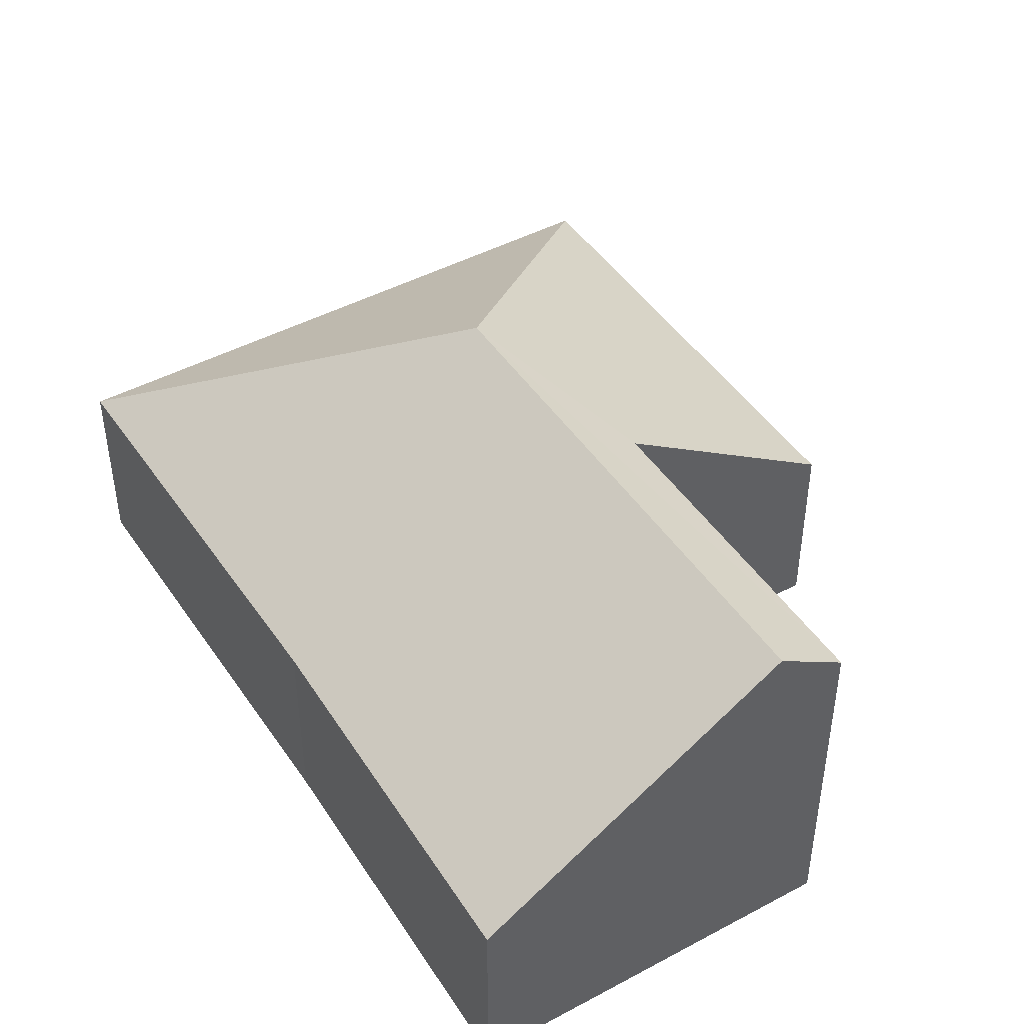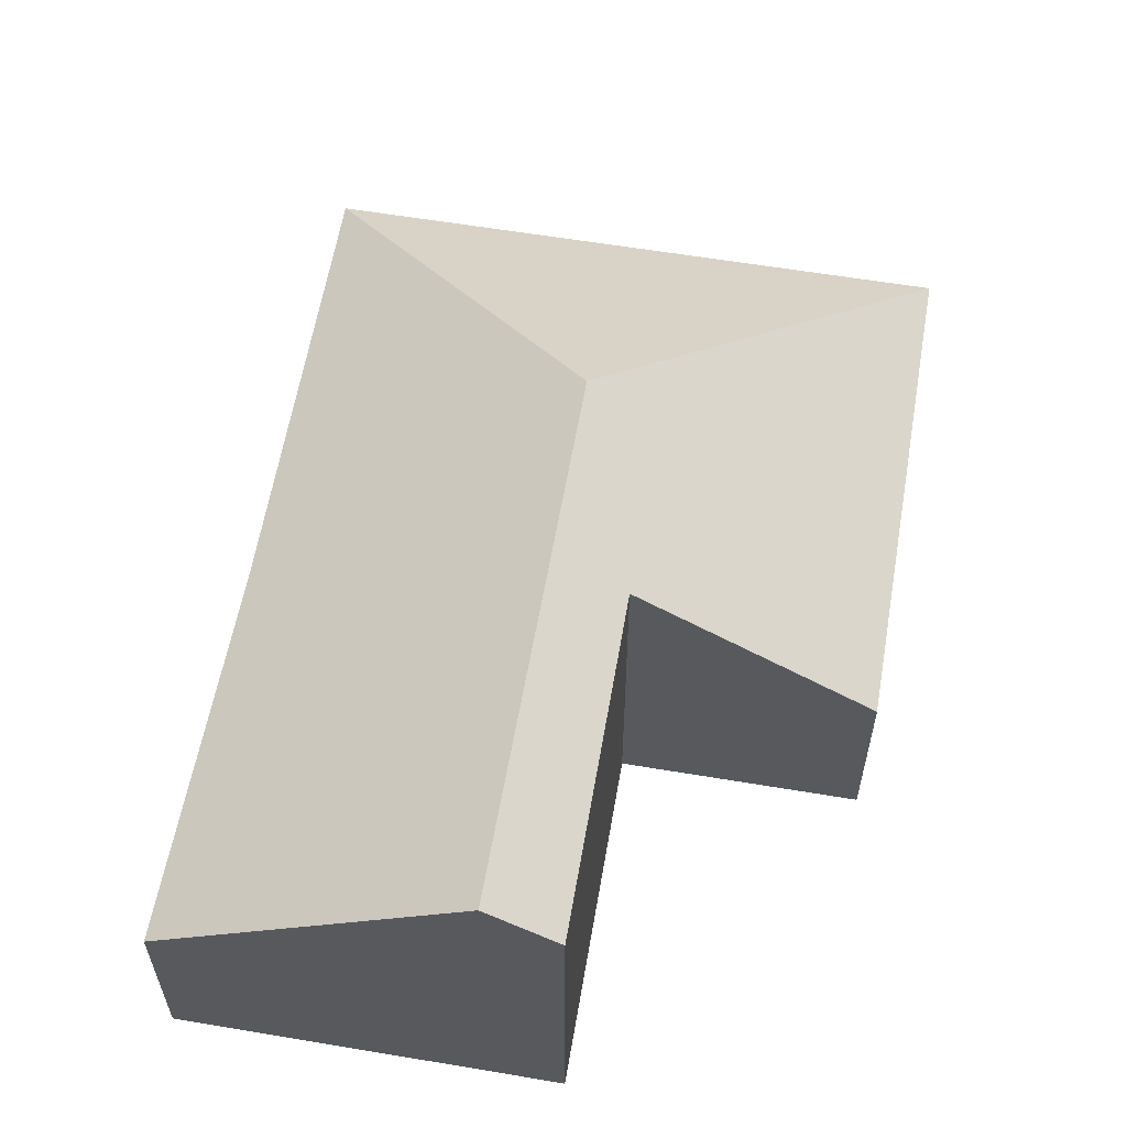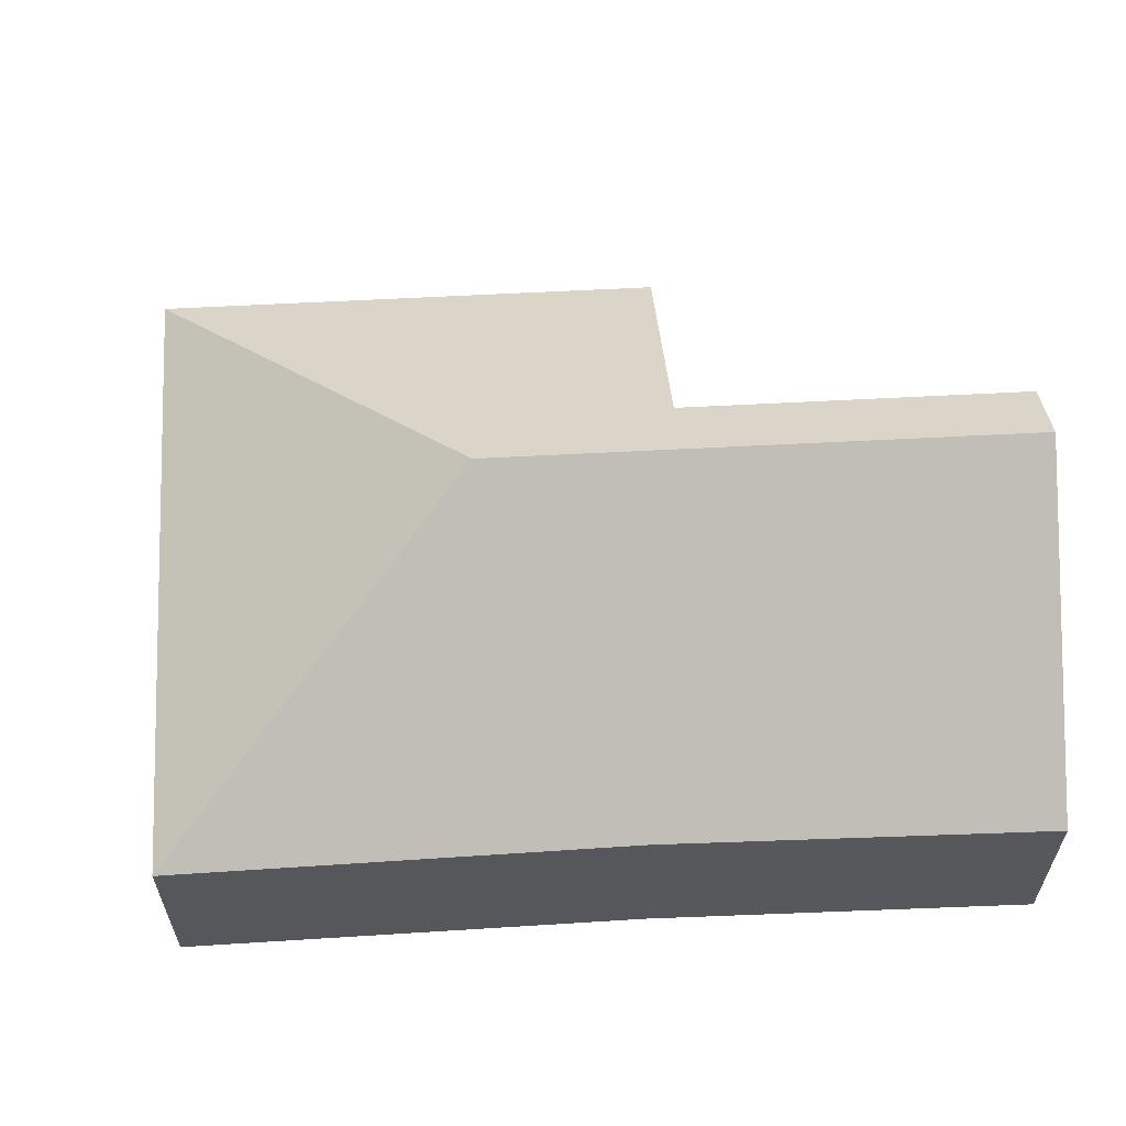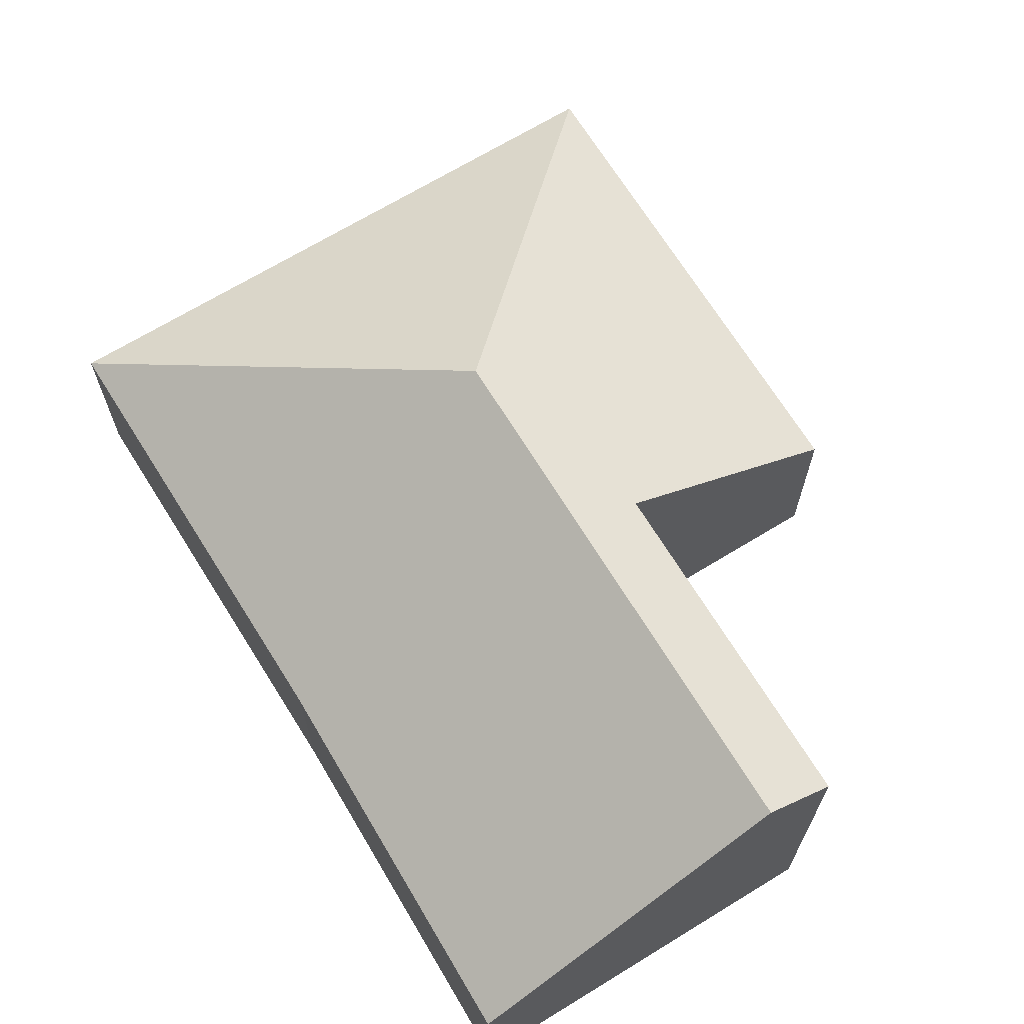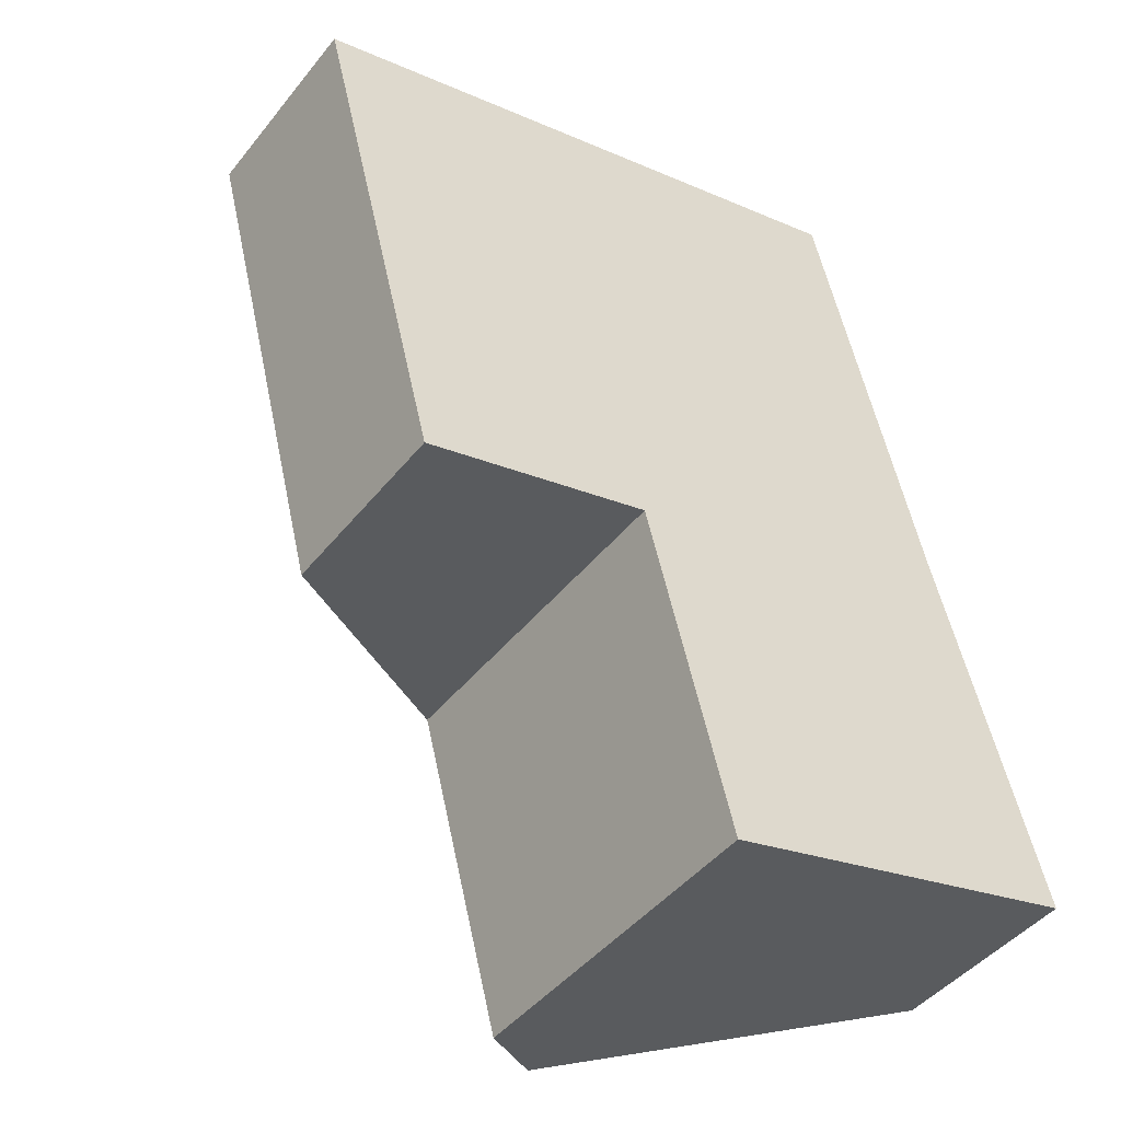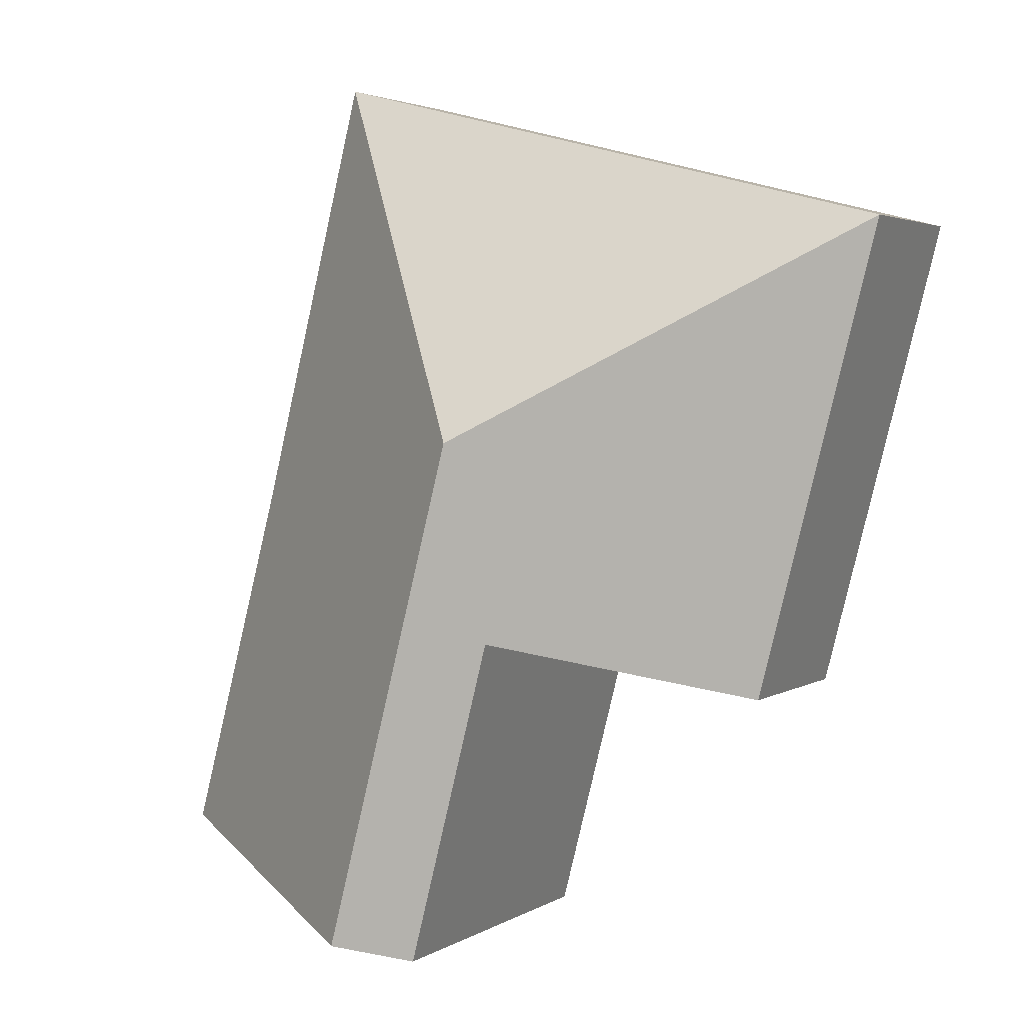
<metadata>
{"format":"obj","ext":"obj","renderer":"f3d","projection":"perspective","resolution":1024,"background":"white","views":[{"elev":45.5,"azim":134.0,"up":"+Y"},{"elev":59.5,"azim":175.4,"up":"+Y"},{"elev":62.1,"azim":72.5,"up":"+Y"},{"elev":68.2,"azim":134.1,"up":"+Y"},{"elev":-44.9,"azim":-35.9,"up":"+Z"},{"elev":3.1,"azim":-152.0,"up":"+Z"}]}
</metadata>
<code>
v  2.803 2.906 -1.658
v  6.02 1.439 -4.908
v  3.789 2.906 -5.48
v  5.269 1.464 -2.151
v  4.458 1.439 1.144
v  3.272 2.566 -5.613
v  2.642 2.569 -3.158
v  0.923 1.438 -3.599
v  0 1.442 8.83e-17
v  0 0 0
v  0.923 2.204e-16 -3.599
v  2.642 1.934e-16 -3.158
v  3.272 3.437e-16 -5.613
v  4.458 -7.005e-17 1.144
v  5.269 1.317e-16 -2.151
v  6.02 3.005e-16 -4.908
v  3.789 3.356e-16 -5.48
g defaultobject
f 1 2 3
f 2 1 4
f 4 1 5
f 6 1 3
f 1 6 7
f 1 7 8
f 1 8 9
f 1 9 5
f 8 10 9
f 10 8 11
f 6 12 7
f 12 6 13
f 10 5 9
f 5 10 14
f 5 15 4
f 15 5 14
f 15 2 4
f 2 15 16
f 16 3 2
f 3 16 17
f 3 17 6
f 6 17 13
f 12 8 7
f 8 12 11
f 10 15 14
f 15 10 16
f 16 10 12
f 16 12 17
f 12 10 11
f 13 17 12

</code>
